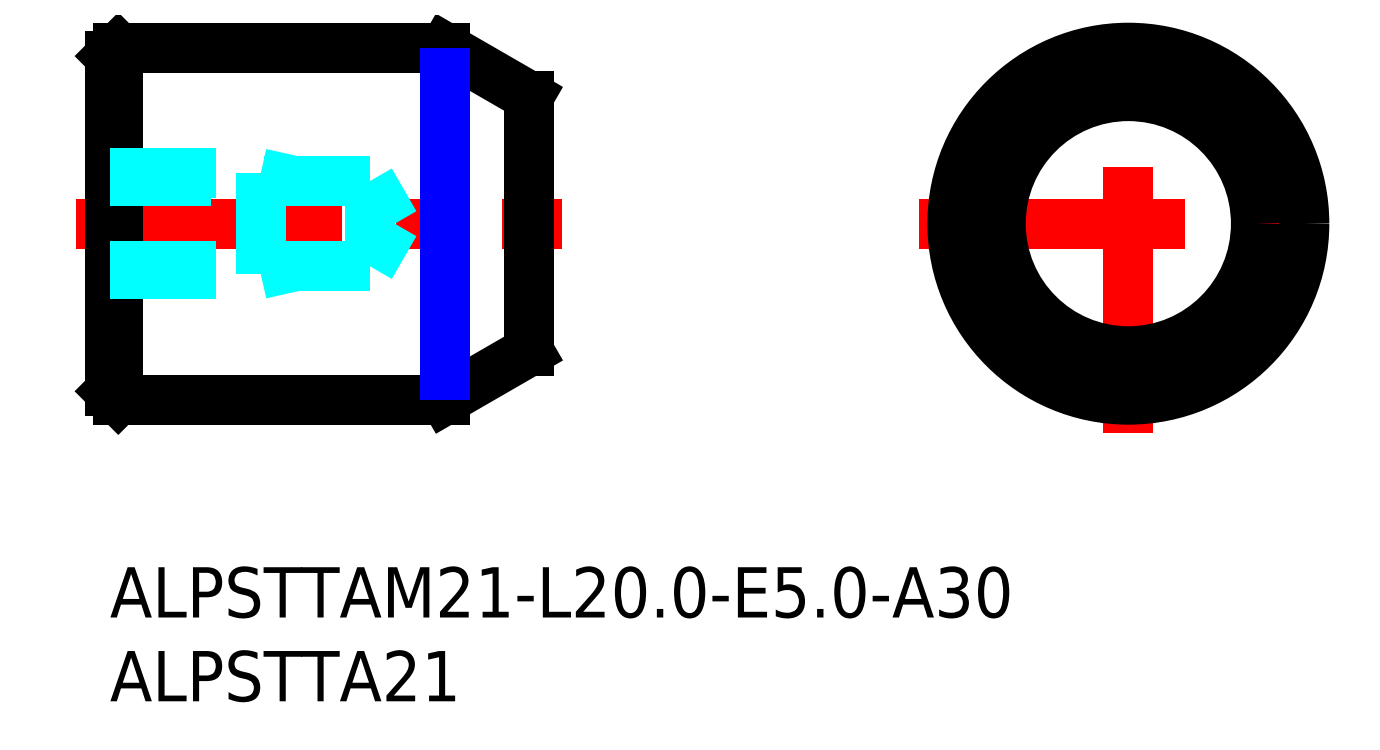
<metadata>
{"format":"dxf","ext":"dxf","renderer":"ezdxf+matplotlib","layout":"modelspace","background":"white","min_lineweight":24,"dpi":150}
</metadata>
<code>
0
SECTION
2
ENTITIES
0
INSERT
8
MSM_CONTINUOUS
2
*U14
10
0
20
0
30
0
0
INSERT
8
MSM_CONTINUOUS
2
*U15
10
0
20
0
30
0
0
LINE
8
MSM_CENTER
10
-2
20
20.5
30
0
11
27
21
20.5
31
0
0
LINE
8
MSM_CONTINUOUS
10
25
20
28.11
30
0
11
20
21
31
31
0
0
LINE
8
MSM_CONTINUOUS
10
20
20
10
30
0
11
25
21
12.89
31
0
0
LINE
8
MSM_CONTINUOUS
10
25
20
28.11
30
0
11
25
21
12.89
31
0
0
LINE
8
MSM_CONTINUOUS
10
2.408e-13
20
10.5
30
0
11
0.5
21
10
31
0
0
LINE
8
MSM_CONTINUOUS
10
0.5
20
31
30
0
11
2.408e-13
21
30.5
31
0
0
LINE
8
MSM_CONTINUOUS
10
2.408e-13
20
30.5
30
0
11
2.408e-13
21
10.5
31
0
0
LINE
8
MSM_CONTINUOUS
10
0.5
20
10
30
0
11
20
21
10
31
0
0
LINE
8
MSM_CONTINUOUS
10
20
20
31
30
0
11
0.5
21
31
31
0
0
LINE
8
MSM_CONTINUOUS
10
0.5
20
31
30
0
11
0.5
21
10
31
0
0
LINE
8
MSM_CENTER
10
48.27
20
20.5
30
0
11
73.27
21
20.5
31
0
0
LINE
8
MSM_CENTER
10
60.77
20
8
30
0
11
60.77
21
33
31
0
0
CIRCLE
8
MSM_CONTINUOUS
10
60.77
20
20.5
30
0
40
10.5
0
CIRCLE
8
MSM_CONTINUOUS
10
60.77
20
20.5
30
0
40
7.613
0
LINE
8
MSM_NARROW
10
20
20
29.5
30
0
11
20
21
11.5
31
0
0
LINE
8
MSM_DASHED
10
17
20
20.5
30
0
11
15.53
21
23.05
31
0
0
LINE
8
MSM_DASHED
10
15.53
20
17.95
30
0
11
17
21
20.5
31
0
0
LINE
8
MSM_DASHED
10
2.422e-13
20
17.95
30
0
11
15.53
21
17.95
31
0
0
LINE
8
MSM_DASHED
10
15.53
20
23.05
30
0
11
2.405e-13
21
23.05
31
0
0
LINE
8
MSM_DASHED
10
15.53
20
23.05
30
0
11
15.53
21
17.95
31
0
0
LINE
8
MSM_DASHED
10
9
20
23.5
30
0
11
9
21
17.5
31
0
0
LINE
8
MSM_DASHED
10
2.408e-13
20
23.5
30
0
11
9
21
23.5
31
0
0
LINE
8
MSM_DASHED
10
2.408e-13
20
17.5
30
0
11
9
21
17.5
31
0
0
LINE
8
MSM_DASHED
10
9
20
23.5
30
0
11
11
21
23.05
31
0
0
LINE
8
MSM_DASHED
10
9
20
17.5
30
0
11
11
21
17.95
31
0
0
ENDSEC
0
EOF

</code>
